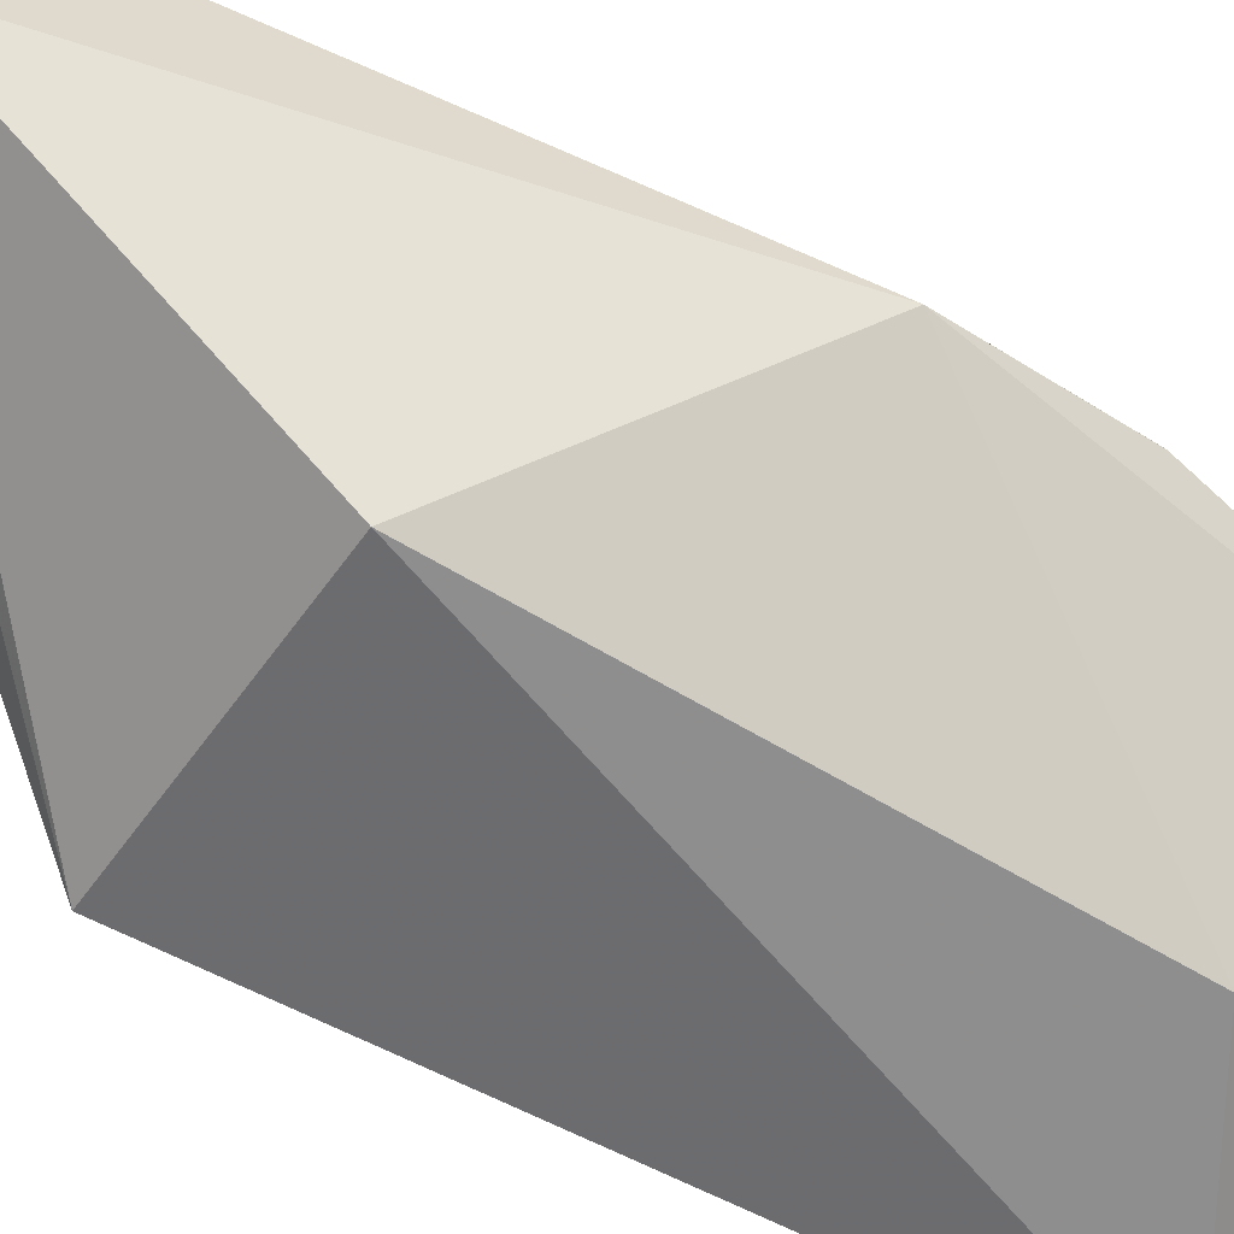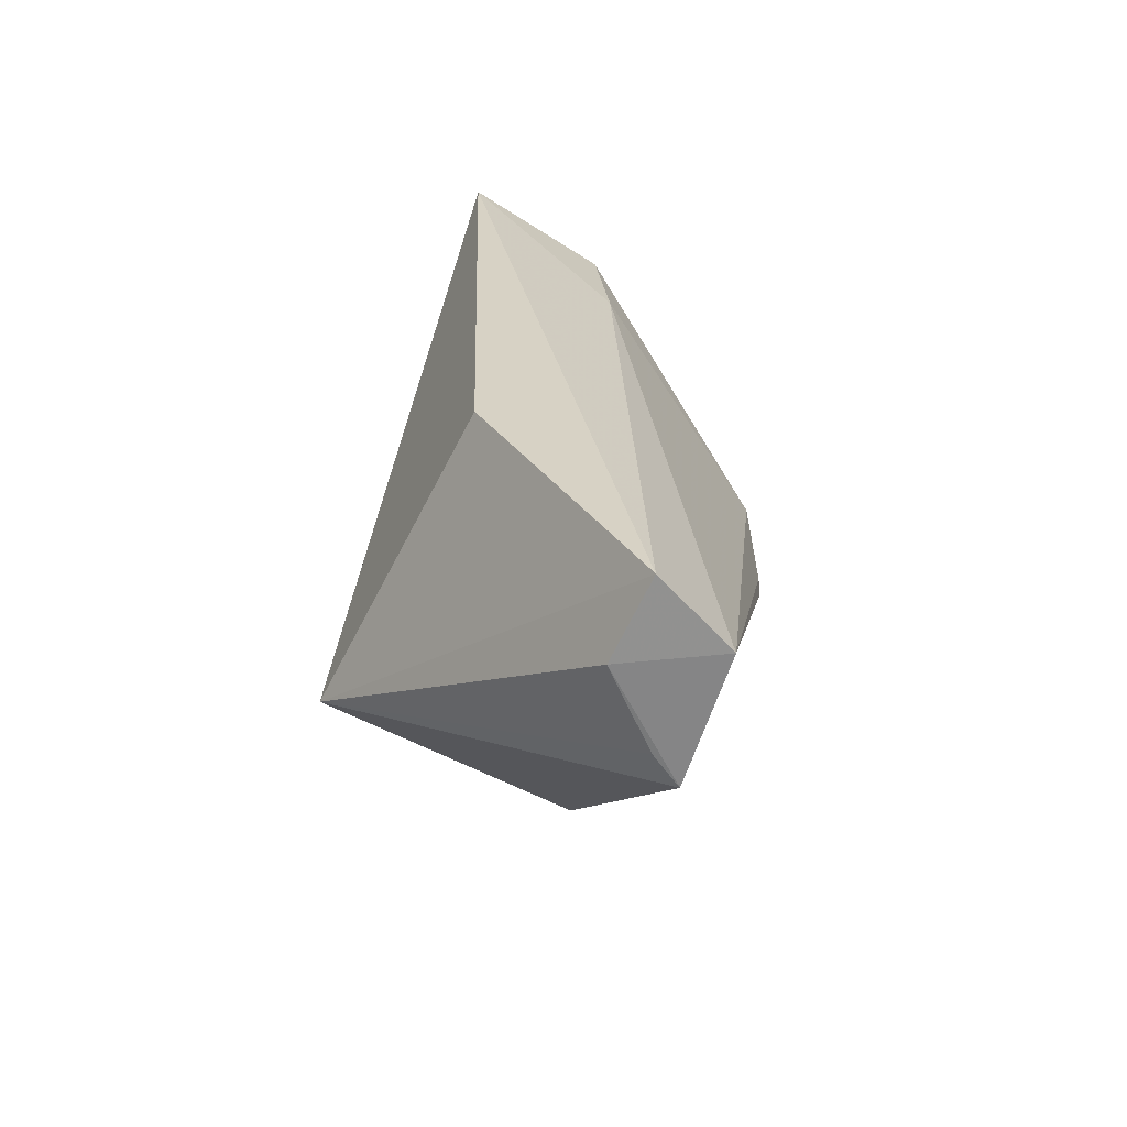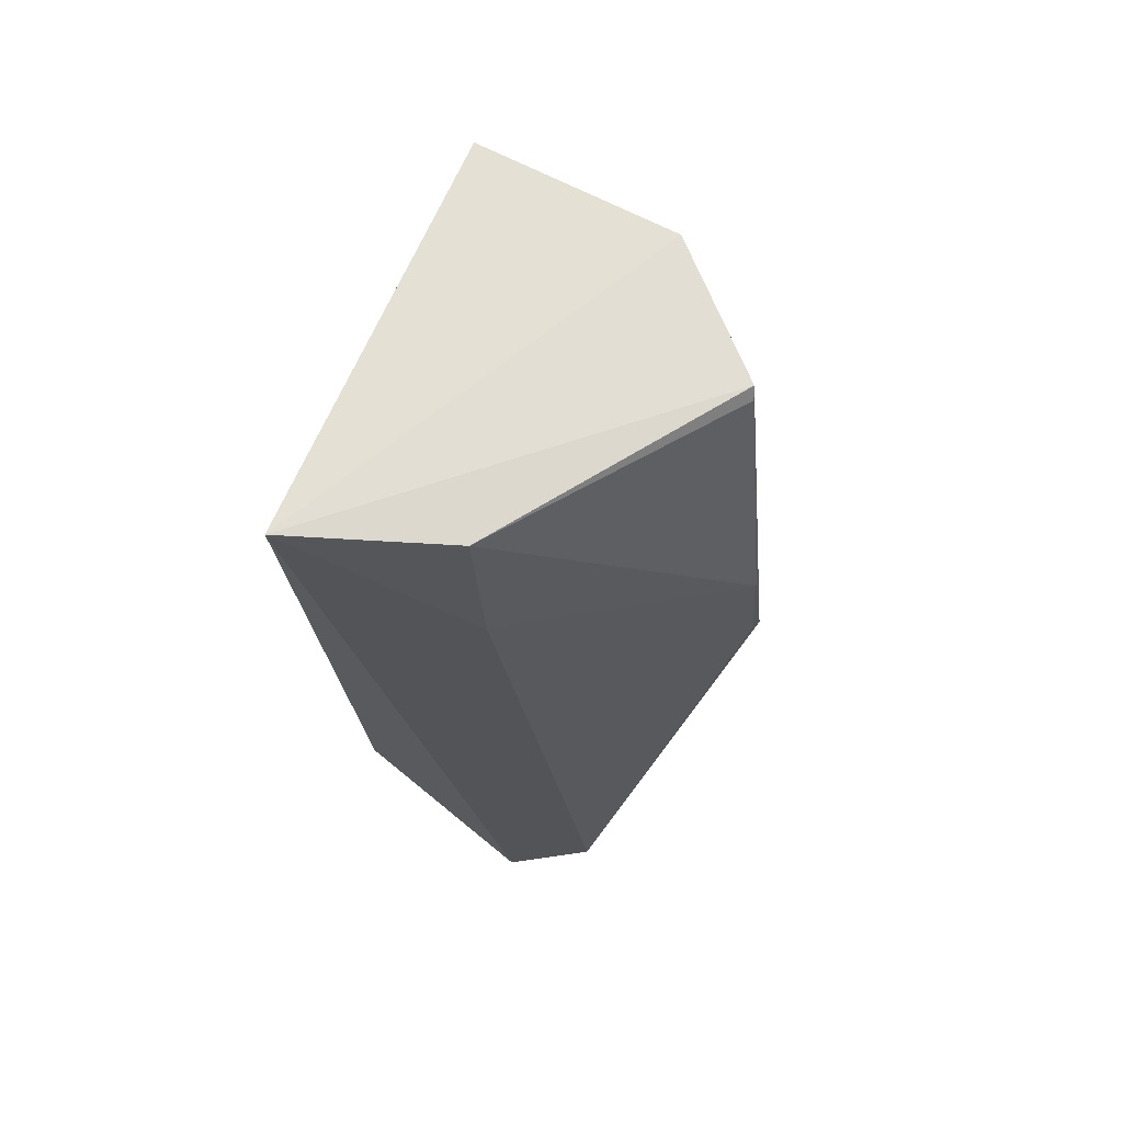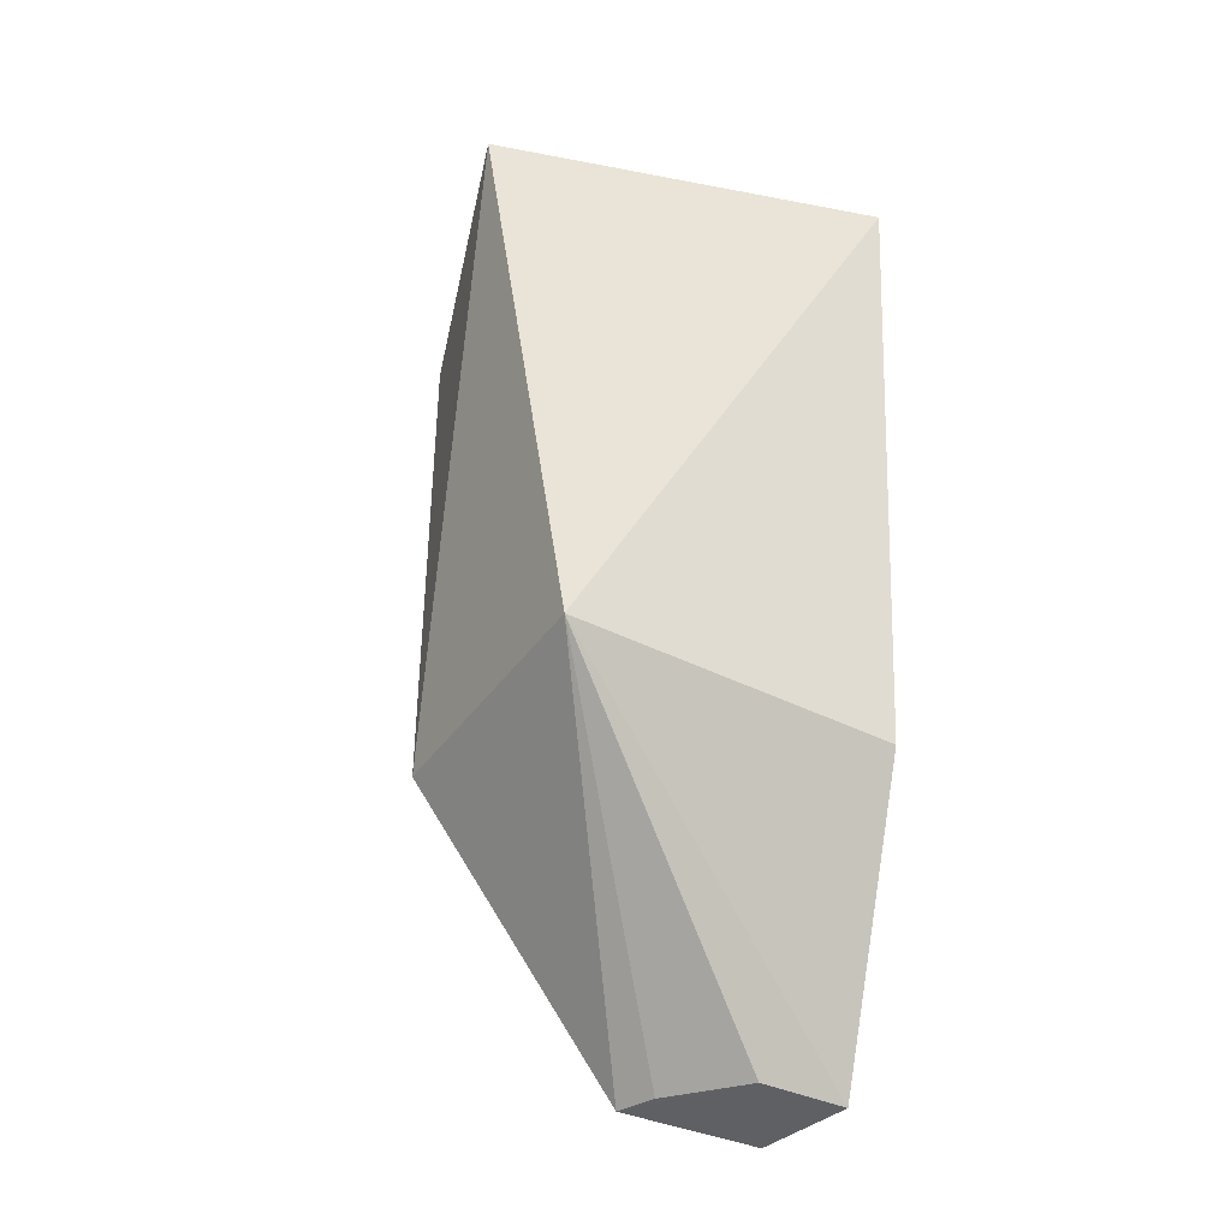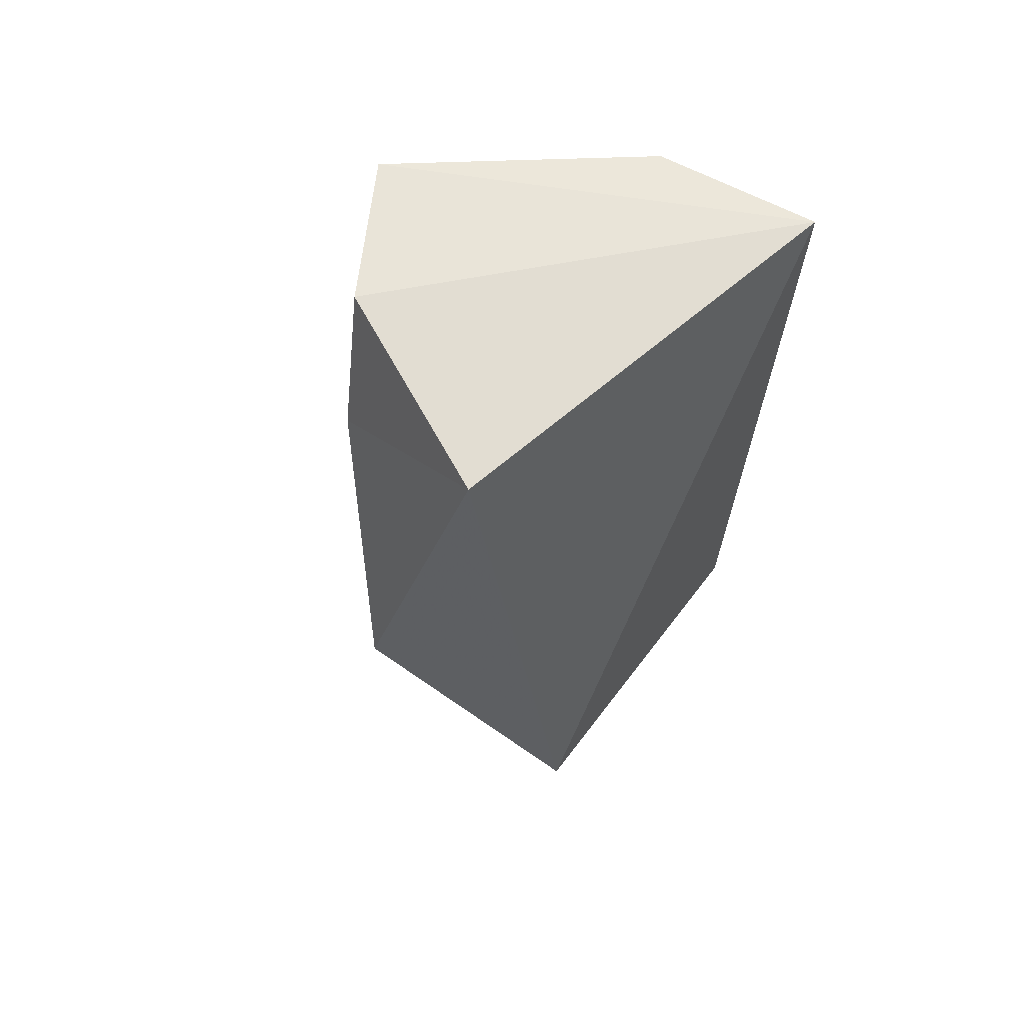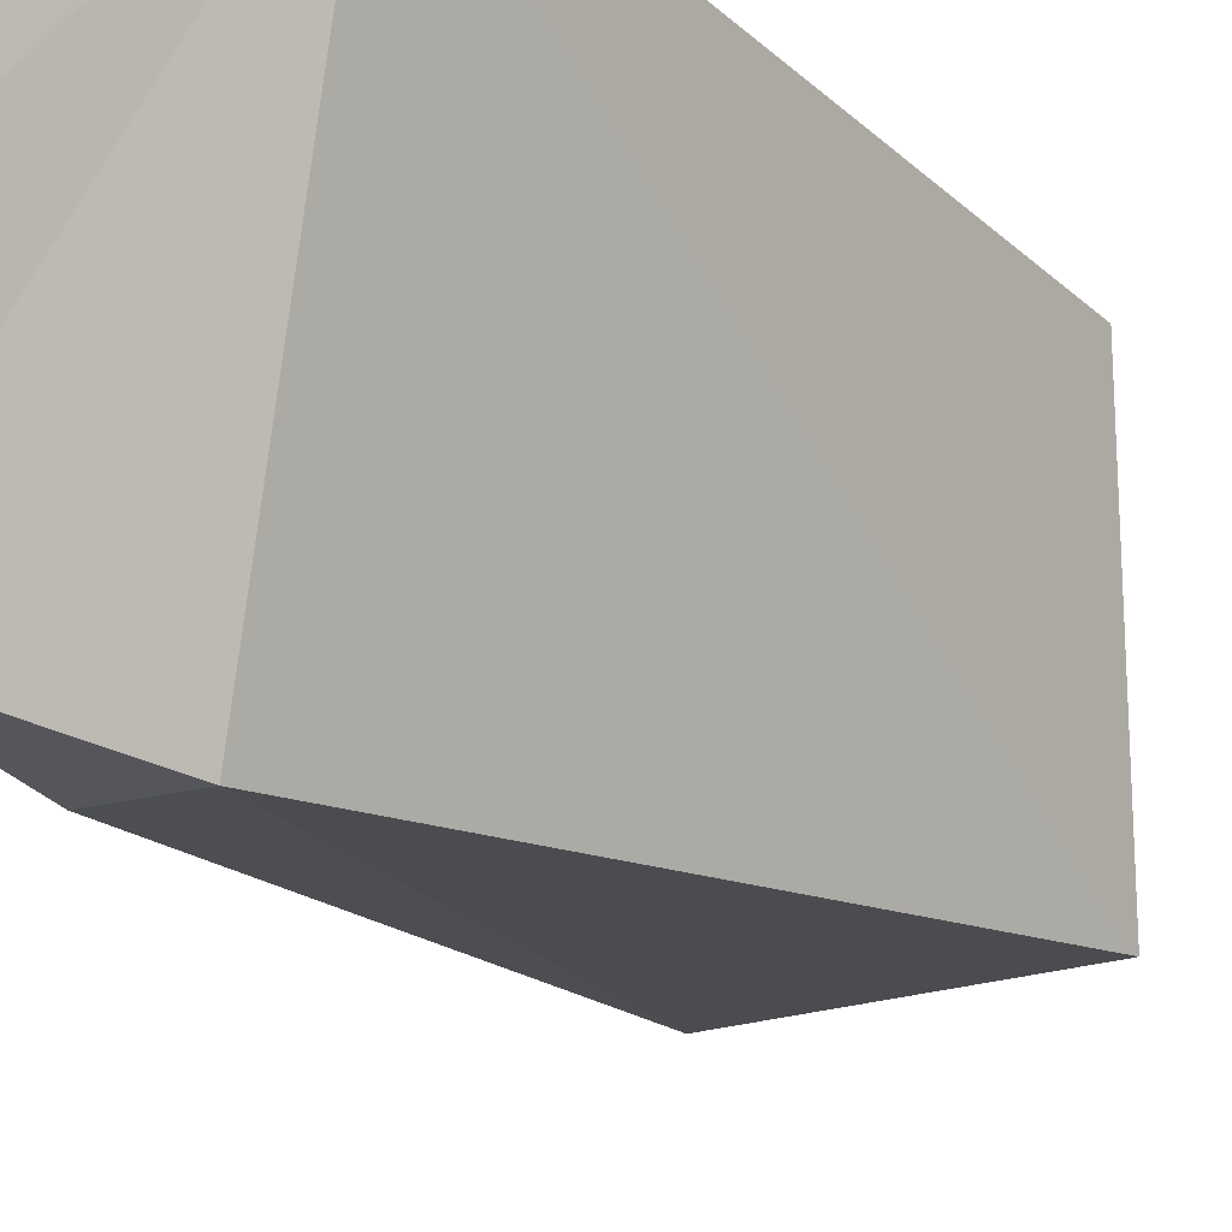
<metadata>
{"format":"obj","ext":"obj","renderer":"f3d","projection":"perspective","resolution":1024,"background":"white","views":[{"elev":-51.2,"azim":-124.2,"up":"+Y"},{"elev":-65.1,"azim":153.5,"up":"+Z"},{"elev":68.7,"azim":-170.9,"up":"+Z"},{"elev":-37.9,"azim":58.6,"up":"+Z"},{"elev":58.3,"azim":36.6,"up":"+Z"},{"elev":-19.5,"azim":35.0,"up":"+Y"}]}
</metadata>
<code>
v -0.0199 0.02764 0.2229
v -0.02766 -0.00547 0.2198
v -0.02203 -0.0009423 0.1705
v -0.04173 0.02702 0.1473
v -0.04987 0.01289 0.2224
v -0.02238 0.02635 0.17
v -0.04337 0.001416 0.2228
v -0.03305 0.02627 0.2227
v -0.03467 0.02942 0.1481
v -0.04381 -0.0008436 0.1701
v -0.05244 0.01763 0.2009
v -0.04974 0.01223 0.2233
v -0.04344 0.0161 0.1481
v -0.03391 0.02716 0.2095
v -0.04338 -0.0009315 0.2095
v -0.05248 0.01754 0.2012
v -0.03485 0.02216 0.1482
v -0.05365 0.01567 0.188
v -0.04062 0.01749 0.1482
v -0.05315 0.01655 0.1891
f 1 2 3
f 6 1 3
f 7 2 1
f 9 6 3
f 9 1 6
f 10 3 2
f 12 7 1
f 12 1 8
f 12 8 5
f 13 3 10
f 14 8 1
f 14 1 9
f 14 9 4
f 14 11 8
f 14 4 11
f 15 10 2
f 15 2 7
f 15 7 12
f 16 5 8
f 16 8 11
f 16 12 5
f 17 9 3
f 17 13 4
f 17 4 9
f 18 4 13
f 18 16 11
f 18 13 10
f 18 12 16
f 18 15 12
f 18 10 15
f 19 17 3
f 19 3 13
f 19 13 17
f 20 18 11
f 20 11 4
f 20 4 18

</code>
